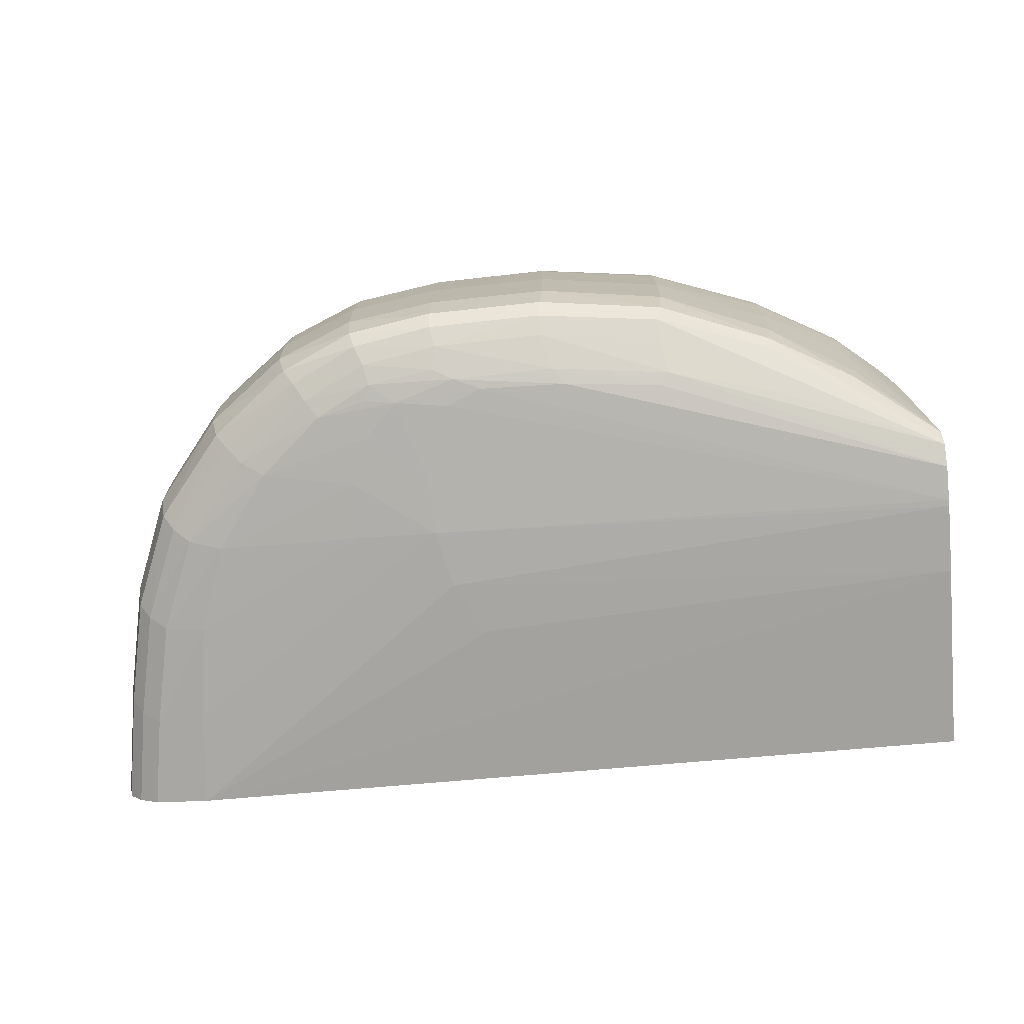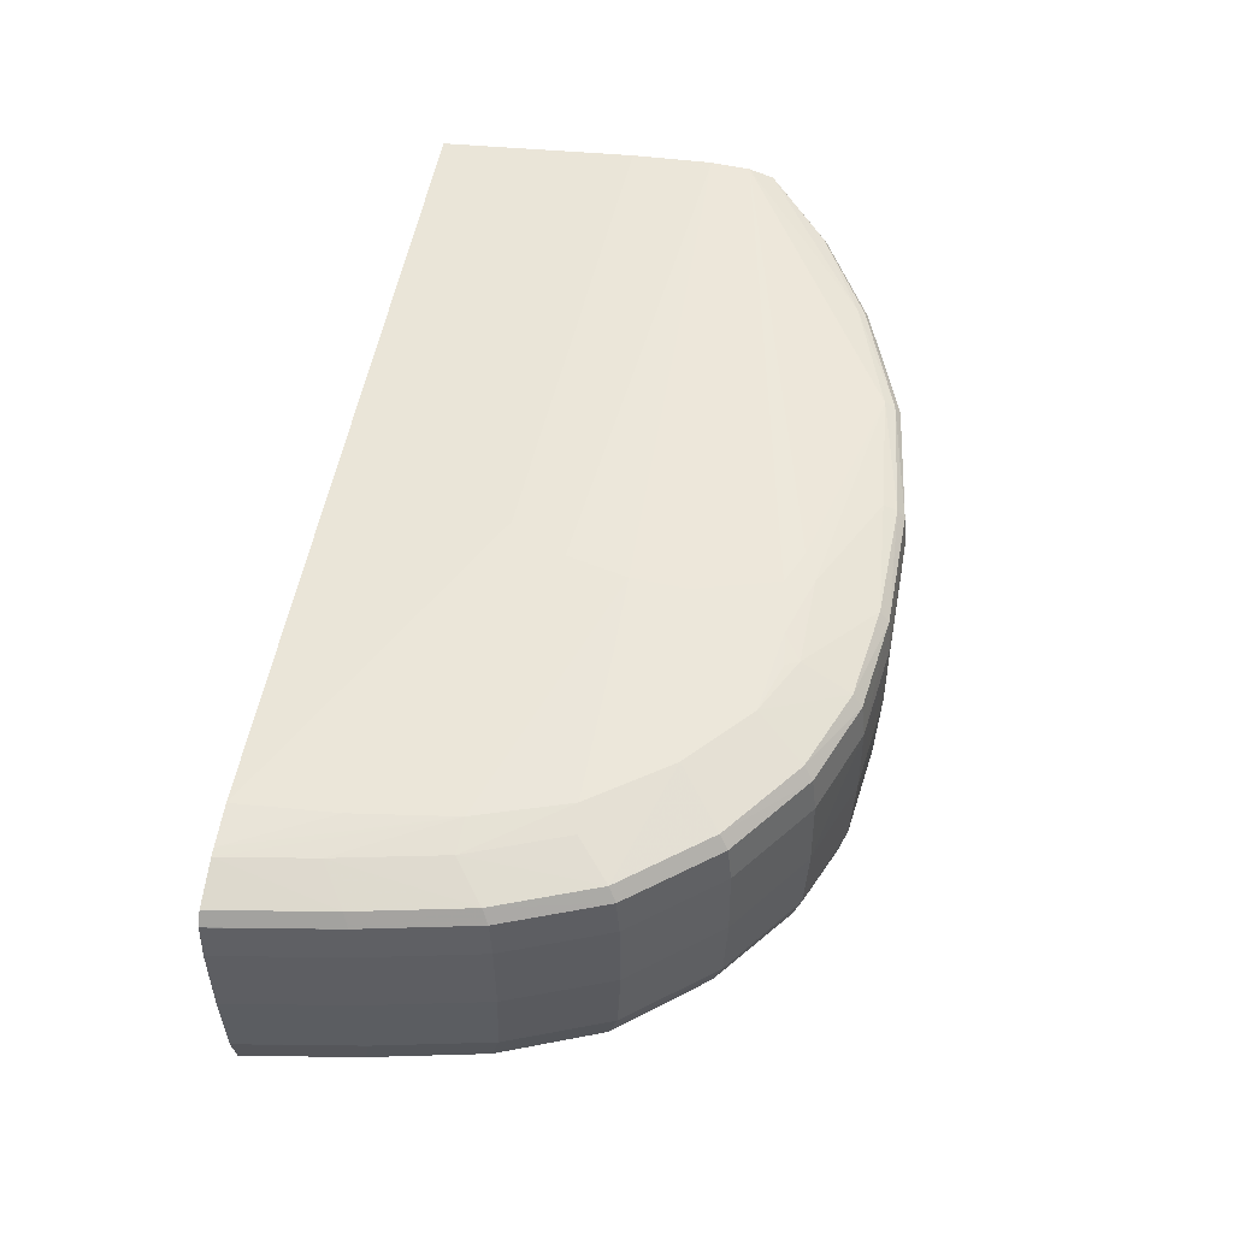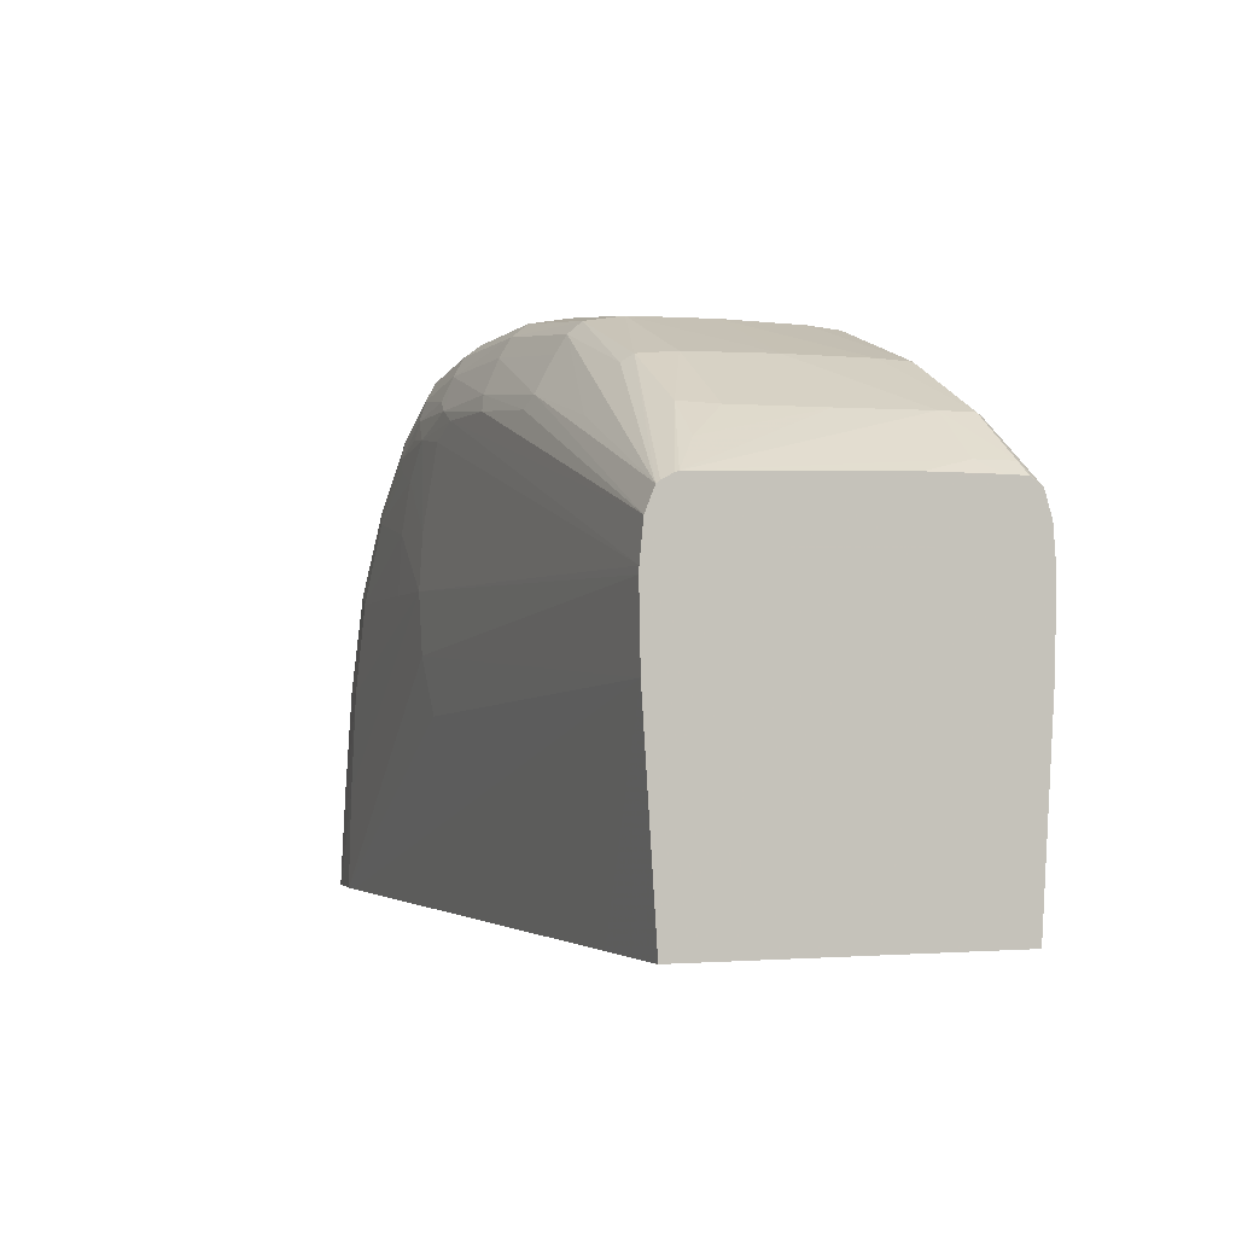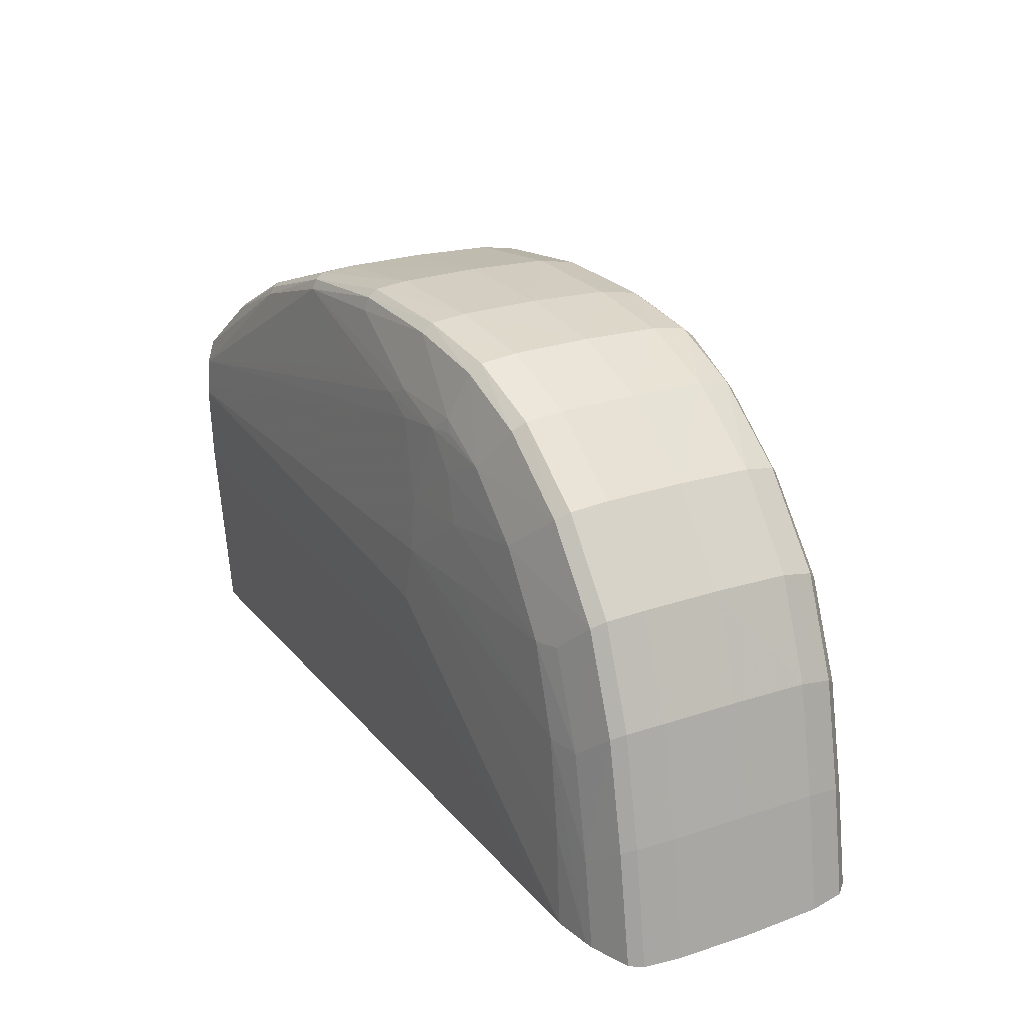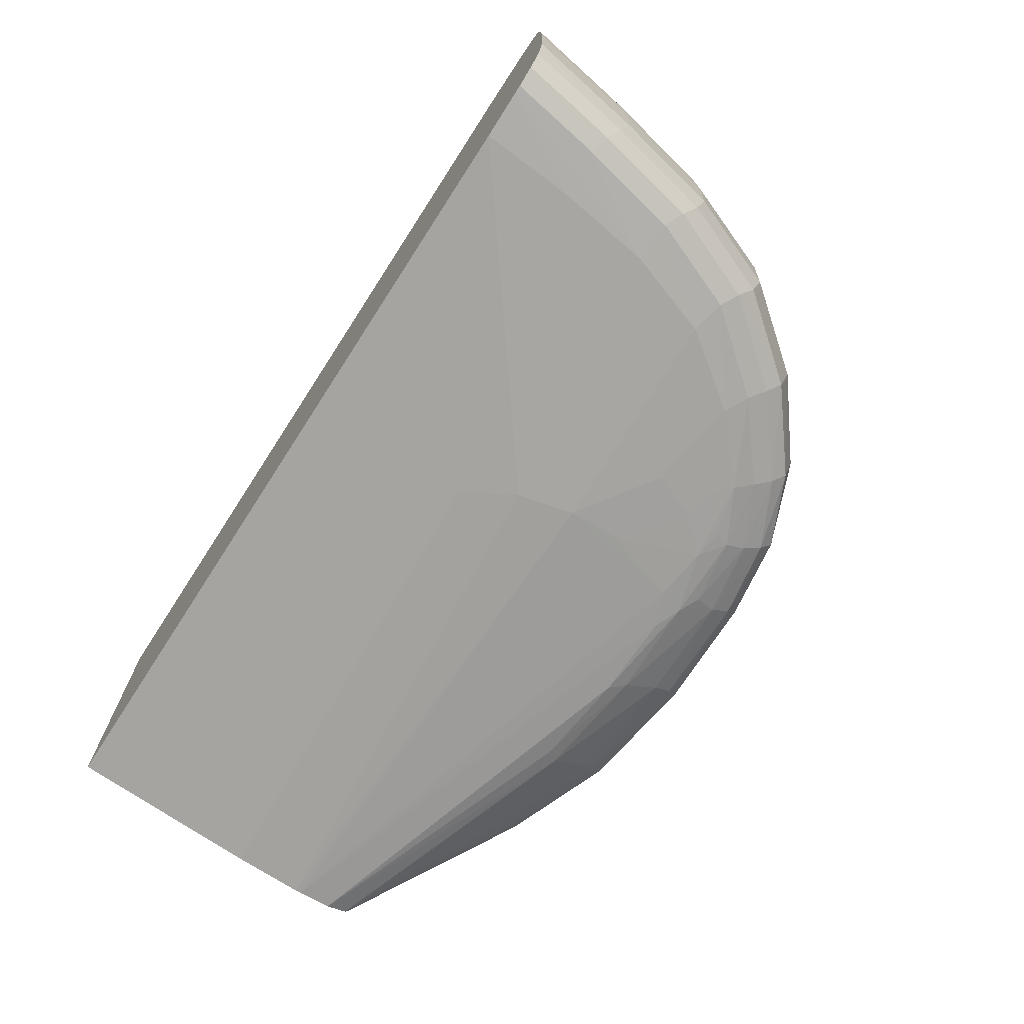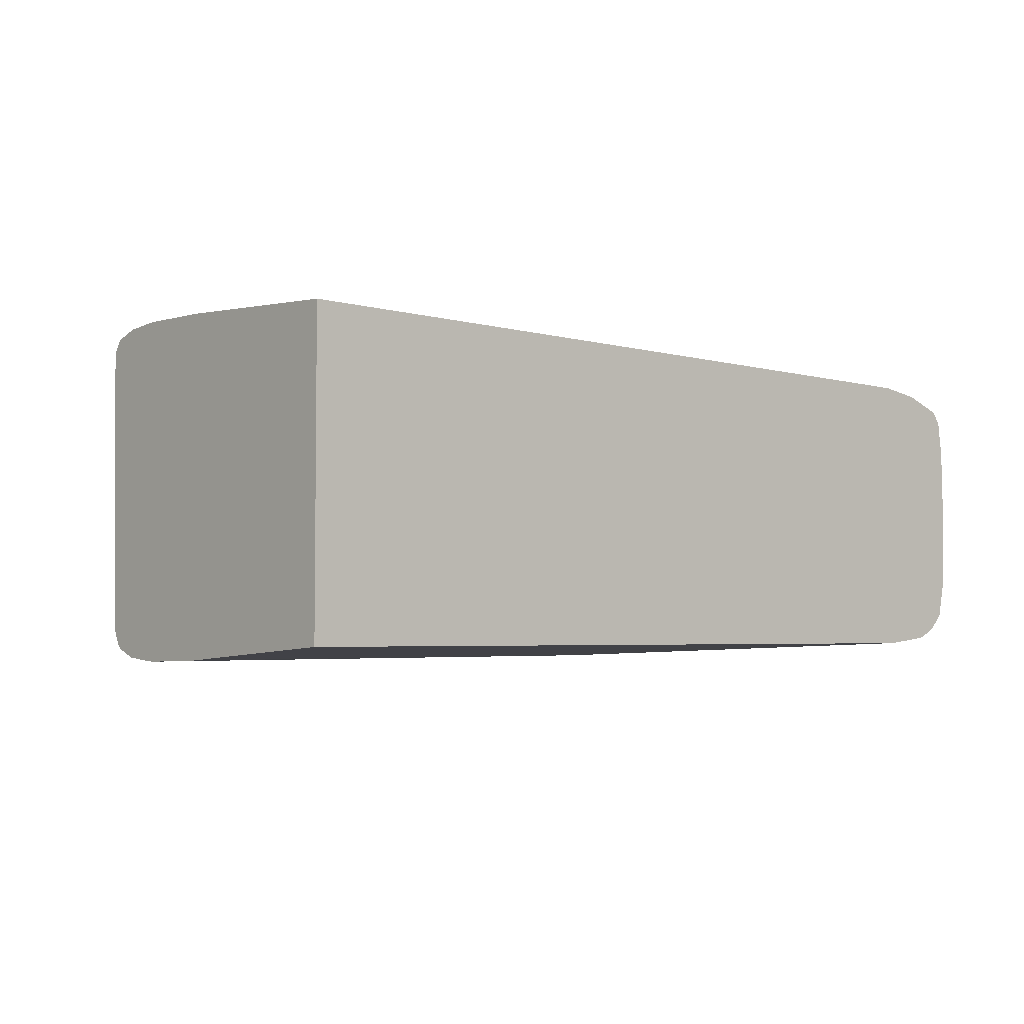
<metadata>
{"format":"obj","ext":"obj","renderer":"f3d","projection":"perspective","resolution":1024,"background":"white","views":[{"elev":-75.9,"azim":-175.0,"up":"+Z"},{"elev":52.1,"azim":99.8,"up":"+Z"},{"elev":-2.5,"azim":-111.7,"up":"+Y"},{"elev":24.2,"azim":60.7,"up":"+Y"},{"elev":-71.5,"azim":57.1,"up":"+Z"},{"elev":-4.1,"azim":-41.6,"up":"+Z"}]}
</metadata>
<code>
v 0.02577 0.08009 0.0007926
v 0.02576 0.08004 0.005413
v 0.03267 0.07999 0.0005694
v 0.02584 0.07994 -0.0039
v 0.01853 0.07891 -0.003849
v 0.01839 0.07905 0.0009339
v 0.01835 0.07901 0.005665
v 0.01836 0.07887 0.007581
v 0.0257 0.07982 0.007362
v 0.03264 0.07993 0.005115
v 0.03272 0.07984 -0.004049
v 0.03808 0.07924 0.0002525
v 0.03289 0.07946 -0.006278
v 0.0261 0.07956 -0.006072
v 0.01878 0.07857 -0.005929
v 0.01225 0.07609 -0.005933
v 0.01189 0.07627 -0.003887
v 0.01158 0.07638 0.00101
v 0.01139 0.07641 0.005862
v 0.01145 0.07635 0.007774
v 0.01162 0.07616 0.008158
v 0.01841 0.07854 0.008028
v 0.02564 0.07937 0.007858
v 0.03252 0.07968 0.007114
v 0.03805 0.07917 0.004778
v 0.03803 0.07909 -0.004297
v 0.04273 0.07735 -1.847e-05
v 0.03295 0.07877 -0.007196
v 0.03789 0.0787 -0.006467
v 0.02629 0.07885 -0.006901
v 0.019 0.07793 -0.006626
v 0.01246 0.07567 -0.006546
v 0.007232 0.07332 -0.006099
v 0.002303 0.06918 -0.009036
v 0.002303 0.06934 -0.008836
v 0.002303 0.06969 -0.008183
v 0.006698 0.07321 -0.004122
v 0.006216 0.07324 0.0009262
v 0.005933 0.07332 0.005984
v 0.006012 0.07334 0.00799
v 0.006253 0.07321 0.008383
v 0.01174 0.07577 0.008421
v 0.01847 0.07796 0.008339
v 0.02564 0.0786 0.008129
v 0.03237 0.07914 0.007671
v 0.03765 0.07835 0.00749
v 0.03789 0.07889 0.00685
v 0.04251 0.07699 0.006646
v 0.04268 0.07726 0.004507
v 0.04259 0.0772 -0.004524
v 0.04736 0.07381 -0.0001082
v 0.03267 0.07767 -0.007889
v 0.03761 0.078 -0.007345
v 0.04216 0.07676 -0.006612
v 0.02621 0.07776 -0.007567
v 0.01901 0.07692 -0.00725
v 0.01217 0.07316 -0.008353
v 0.002303 0.06976 -0.007998
v 0.004514 0.07148 -0.006442
v 0.002303 0.0679 -0.009553
v 0.01866 0.07494 -0.008404
v 0.00301 0.07086 0.006009
v 0.003063 0.07089 0.008284
v 0.002303 0.06969 0.009127
v 0.002303 0.06828 0.00956
v 0.02499 0.07487 0.008759
v 0.0301 0.075 0.008749
v 0.03172 0.0757 0.00861
v 0.03676 0.07555 0.008402
v 0.04007 0.07383 0.008423
v 0.04219 0.07647 0.007358
v 0.04671 0.07301 0.007312
v 0.0471 0.07348 0.006577
v 0.0473 0.07373 0.004417
v 0.04721 0.07365 -0.004607
v 0.05117 0.06901 -0.0001082
v 0.05105 0.06883 -0.004614
v 0.03713 0.07693 -0.008023
v 0.03292 0.07636 -0.008452
v 0.03172 0.0757 -0.008716
v 0.02568 0.07581 -0.008557
v 0.04155 0.07604 -0.007414
v 0.04676 0.07315 -0.006683
v 0.002303 0.07016 0.003153
v 0.002303 0.06586 -0.009759
v 0.01927 0.07427 -0.008716
v 0.02499 0.07487 -0.008864
v 0.0301 0.075 -0.008855
v 0.002303 0.07019 0.00599
v 0.002303 0.07019 0.007228
v 0.002303 0.07018 0.008408
v 0.002303 0.06989 0.008852
v 0.002303 0.06637 0.009702
v 0.03216 0.07413 0.008812
v 0.03534 0.07457 0.008675
v 0.03719 0.07481 0.008505
v 0.03729 0.07254 0.008738
v 0.04374 0.07061 0.008463
v 0.05043 0.06831 0.007312
v 0.05086 0.06873 0.006577
v 0.05109 0.06894 0.004417
v 0.05068 0.06829 -0.006712
v 0.0533 0.06326 0.004417
v 0.05338 0.06331 -0.0001082
v 0.05326 0.06315 -0.00462
v 0.0529 0.06265 -0.006733
v 0.03686 0.07577 -0.00846
v 0.04088 0.07505 -0.008069
v 0.03534 0.07457 -0.00878
v 0.04607 0.07241 -0.007477
v 0.05 0.06757 -0.007527
v 0.002303 0.06548 -0.009775
v 0.03216 0.07413 -0.00892
v 0.03366 0.06641 -0.009422
v 0.002303 0.06603 0.009723
v 0.03366 0.06641 0.009318
v 0.03371 0.06954 0.009102
v 0.03832 0.06974 0.008889
v 0.04688 0.06624 0.008505
v 0.0484 0.06645 0.008112
v 0.05049 0.06106 0.008131
v 0.0526 0.06273 0.007312
v 0.05305 0.0631 0.006577
v 0.05222 0.06202 -0.007563
v 0.05435 0.05673 0.006577
v 0.05461 0.05684 0.004417
v 0.0547 0.05687 -0.0001082
v 0.05457 0.05674 -0.004624
v 0.05418 0.05633 -0.00675
v 0.05347 0.05581 -0.007591
v 0.04014 0.07401 -0.008502
v 0.03719 0.07481 -0.008611
v 0.0452 0.07155 -0.008126
v 0.03932 0.07319 -0.008641
v 0.03729 0.07254 -0.008843
v 0.03371 0.06954 -0.00921
v 0.04899 0.06686 -0.008181
v 0.002303 0.06134 -0.009695
v 0.03285 0.06301 -0.009492
v 0.03832 0.06974 -0.008994
v 0.03842 0.06642 -0.009143
v 0.04874 0.06121 -0.008637
v 0.04954 0.05552 -0.008664
v 0.002303 0.06591 0.009721
v 0.03285 0.06301 0.009387
v 0.04939 0.05543 0.008556
v 0.04858 0.06113 0.008535
v 0.03842 0.06642 0.009037
v 0.05172 0.05499 0.008146
v 0.05388 0.05644 0.007312
v 0.05237 0.05532 -0.008254
v 0.05114 0.06142 -0.008221
v 0.05544 0.04987 0.006587
v 0.05544 0.04987 0.006577
v 0.05572 0.04987 0.004426
v 0.05582 0.04987 -0.0001082
v 0.05567 0.04987 -0.004553
v 0.05566 0.04987 -0.004628
v 0.05521 0.04987 -0.006765
v 0.0545 0.04987 -0.007523
v 0.05441 0.04987 -0.007616
v 0.05324 0.04987 -0.00828
v 0.04384 0.07075 -0.008553
v 0.04702 0.06635 -0.008601
v 0.008238 0.04987 -0.008912
v 0.002303 0.04987 -0.008943
v 0.03102 0.05986 -0.009422
v 0.04884 0.04987 -0.008693
v 0.04994 0.04987 -0.008685
v 0.05276 0.04987 -0.008353
v 0.002303 0.06134 0.009589
v 0.03102 0.05986 0.009314
v 0.04977 0.04987 0.008574
v 0.05207 0.04987 0.008245
v 0.05254 0.04987 0.008159
v 0.0549 0.04987 0.007324
v 0.05493 0.04987 0.007312
v 0.002303 0.04987 0.008837
v 0.008238 0.04987 0.008806
v 0.04857 0.04987 0.008585
f 1 2 3
f 1 3 4
f 1 4 5
f 1 5 6
f 1 6 7
f 1 7 2
f 2 7 8
f 2 8 9
f 2 9 10
f 2 10 3
f 3 11 4
f 3 10 12
f 3 12 11
f 4 11 13
f 4 13 14
f 4 14 15
f 4 15 5
f 5 15 16
f 5 16 17
f 5 17 18
f 5 18 6
f 6 18 19
f 6 19 7
f 7 19 20
f 7 20 8
f 8 20 21
f 8 21 22
f 8 22 9
f 9 23 24
f 9 24 10
f 9 22 23
f 10 24 25
f 10 25 12
f 11 12 26
f 11 26 13
f 12 25 27
f 12 27 26
f 13 28 14
f 13 26 29
f 13 29 28
f 14 28 30
f 14 30 15
f 15 31 32
f 15 32 16
f 15 30 31
f 16 33 17
f 16 32 34
f 16 34 35
f 16 35 36
f 16 36 33
f 17 33 37
f 17 37 38
f 17 38 18
f 18 38 39
f 18 39 19
f 19 39 40
f 19 40 20
f 20 40 41
f 20 41 21
f 21 42 22
f 21 41 42
f 22 42 43
f 22 43 23
f 23 44 45
f 23 45 24
f 23 43 44
f 24 45 46
f 24 46 47
f 24 47 25
f 25 47 48
f 25 48 49
f 25 49 27
f 26 27 50
f 26 50 29
f 27 49 51
f 27 51 50
f 28 52 30
f 28 29 53
f 28 53 52
f 29 50 54
f 29 54 53
f 30 52 55
f 30 55 31
f 31 56 57
f 31 57 34
f 31 34 32
f 31 55 56
f 33 36 58
f 33 58 59
f 33 59 37
f 34 60 85
f 34 85 112
f 34 112 138
f 34 138 166
f 34 166 178
f 34 178 171
f 34 171 144
f 34 144 115
f 34 115 93
f 34 93 65
f 34 65 64
f 34 64 92
f 34 92 91
f 34 91 90
f 34 90 89
f 34 89 84
f 34 84 58
f 34 58 36
f 34 36 35
f 34 57 61
f 34 61 60
f 37 59 38
f 38 59 58
f 38 58 39
f 39 58 62
f 39 62 63
f 39 63 40
f 40 63 64
f 40 64 41
f 41 64 42
f 42 64 65
f 42 65 43
f 43 66 67
f 43 67 68
f 43 68 44
f 43 65 66
f 44 68 45
f 45 68 69
f 45 69 46
f 46 69 70
f 46 70 71
f 46 71 47
f 47 71 48
f 48 71 72
f 48 72 73
f 48 73 49
f 49 73 74
f 49 74 51
f 50 51 75
f 50 75 54
f 51 74 76
f 51 76 77
f 51 77 75
f 52 53 78
f 52 78 79
f 52 79 80
f 52 80 81
f 52 81 55
f 53 54 82
f 53 82 78
f 54 75 83
f 54 83 82
f 55 81 61
f 55 61 56
f 56 61 57
f 58 84 62
f 60 61 86
f 60 86 87
f 60 87 88
f 60 88 85
f 61 81 86
f 62 84 89
f 62 89 90
f 62 90 91
f 62 91 63
f 63 91 92
f 63 92 64
f 65 93 94
f 65 94 67
f 65 67 66
f 67 94 95
f 67 95 68
f 68 95 69
f 69 95 96
f 69 96 70
f 70 96 95
f 70 95 97
f 70 97 98
f 70 98 72
f 70 72 71
f 72 99 73
f 72 98 99
f 73 99 100
f 73 100 74
f 74 100 101
f 74 101 76
f 75 77 102
f 75 102 83
f 76 101 103
f 76 103 104
f 76 104 105
f 76 105 77
f 77 105 106
f 77 106 102
f 78 107 79
f 78 82 108
f 78 108 107
f 79 107 80
f 80 88 87
f 80 87 81
f 80 107 109
f 80 109 88
f 81 87 86
f 82 83 110
f 82 110 108
f 83 102 111
f 83 111 110
f 85 88 113
f 85 113 114
f 85 114 112
f 88 109 113
f 93 115 116
f 93 116 94
f 94 116 117
f 94 117 95
f 95 117 97
f 97 117 118
f 97 118 98
f 98 119 99
f 98 118 119
f 99 119 120
f 99 120 121
f 99 121 122
f 99 122 100
f 100 122 123
f 100 123 103
f 100 103 101
f 102 106 124
f 102 124 111
f 103 123 125
f 103 125 126
f 103 126 127
f 103 127 104
f 104 127 105
f 105 127 128
f 105 128 129
f 105 129 106
f 106 129 130
f 106 130 124
f 107 108 131
f 107 131 132
f 107 132 109
f 108 110 133
f 108 133 131
f 109 132 131
f 109 131 134
f 109 134 135
f 109 135 136
f 109 136 113
f 110 111 133
f 111 137 133
f 111 124 137
f 112 114 139
f 112 139 138
f 113 136 114
f 114 136 140
f 114 140 141
f 114 141 142
f 114 142 143
f 114 143 139
f 115 144 145
f 115 145 116
f 116 145 146
f 116 146 147
f 116 147 148
f 116 148 118
f 116 118 117
f 118 148 119
f 119 147 121
f 119 121 120
f 119 148 147
f 121 149 122
f 121 147 149
f 122 149 150
f 122 150 125
f 122 125 123
f 124 151 152
f 124 152 137
f 124 130 151
f 125 150 153
f 125 153 154
f 125 154 126
f 126 154 155
f 126 155 156
f 126 156 127
f 127 156 128
f 128 156 157
f 128 157 158
f 128 158 129
f 129 158 159
f 129 159 160
f 129 160 130
f 130 160 161
f 130 161 162
f 130 162 151
f 131 133 163
f 131 163 134
f 133 137 163
f 134 163 135
f 135 163 140
f 135 140 136
f 137 164 163
f 137 152 164
f 138 165 166
f 138 139 167
f 138 167 168
f 138 168 165
f 139 143 169
f 139 169 167
f 140 163 164
f 140 164 141
f 141 164 142
f 142 164 152
f 142 152 151
f 142 151 162
f 142 162 170
f 142 170 143
f 143 170 169
f 144 171 172
f 144 172 145
f 145 172 173
f 145 173 146
f 146 173 174
f 146 174 147
f 147 174 175
f 147 175 149
f 149 175 150
f 150 176 177
f 150 177 153
f 150 175 176
f 153 177 176
f 153 176 175
f 153 175 174
f 153 174 173
f 153 173 180
f 153 180 179
f 153 179 178
f 153 178 166
f 153 166 165
f 153 165 168
f 153 168 169
f 153 169 170
f 153 170 162
f 153 162 161
f 153 161 160
f 153 160 159
f 153 159 158
f 153 158 157
f 153 157 156
f 153 156 155
f 153 155 154
f 167 169 168
f 171 178 179
f 171 179 180
f 171 180 172
f 172 180 173

</code>
